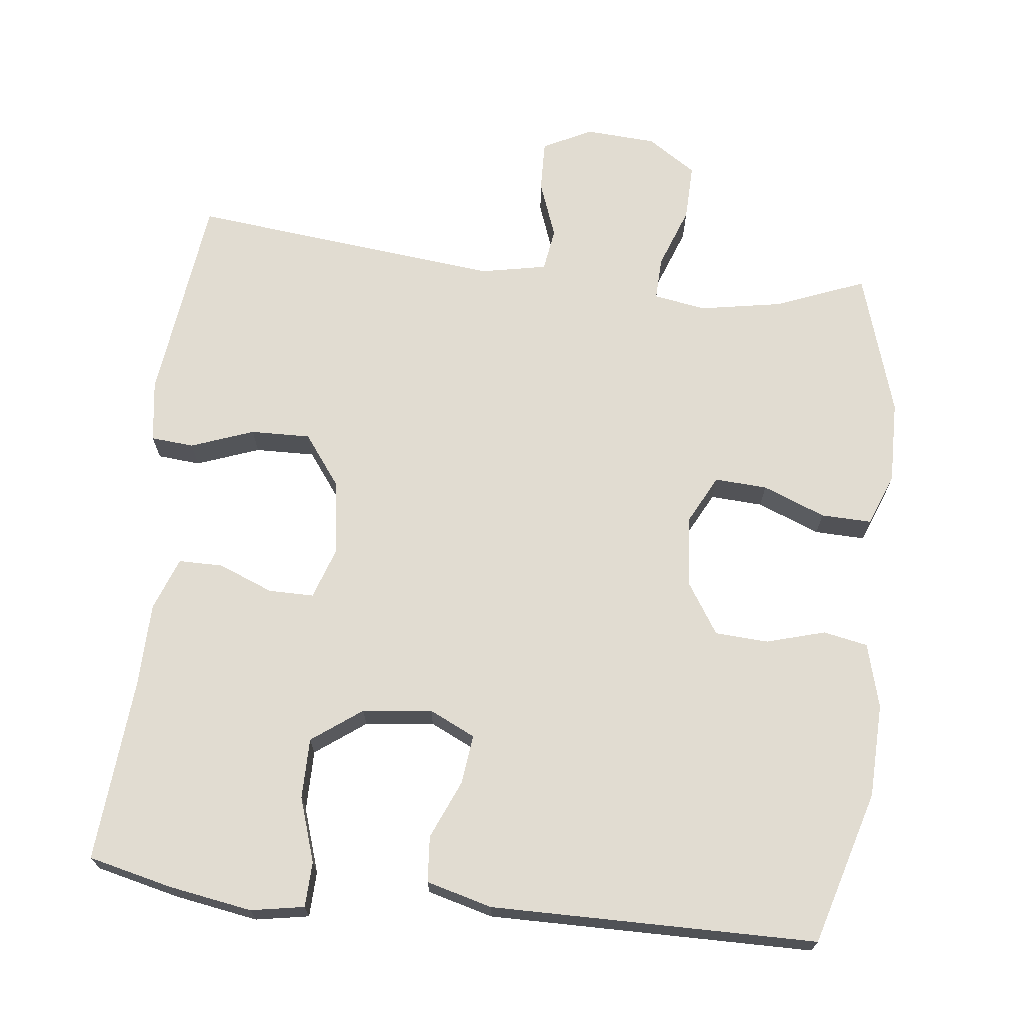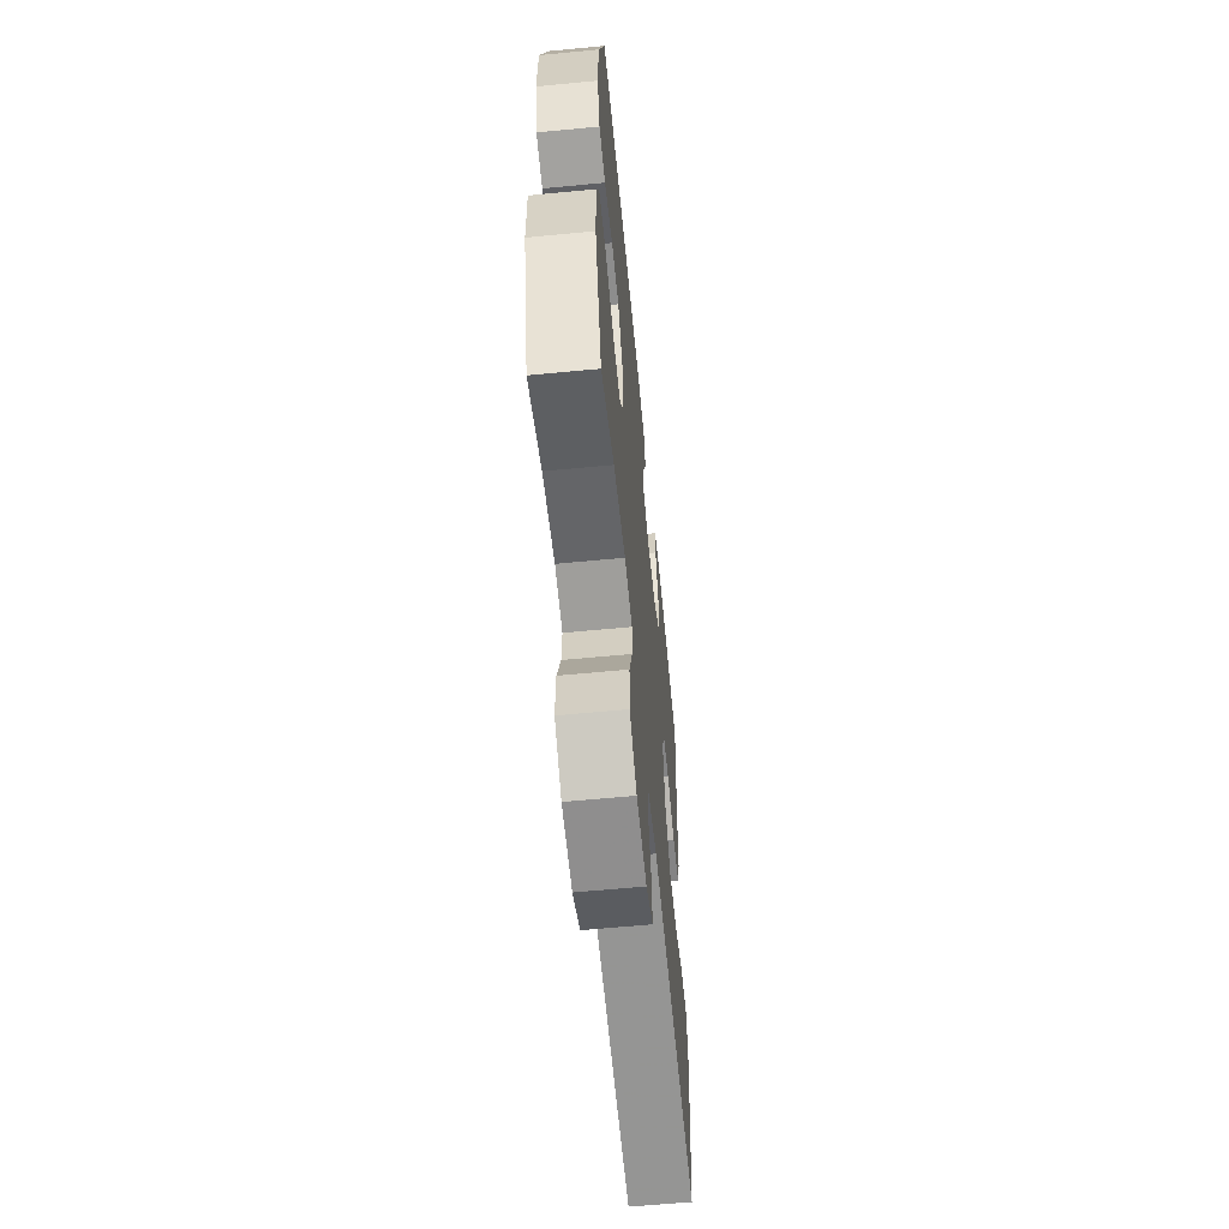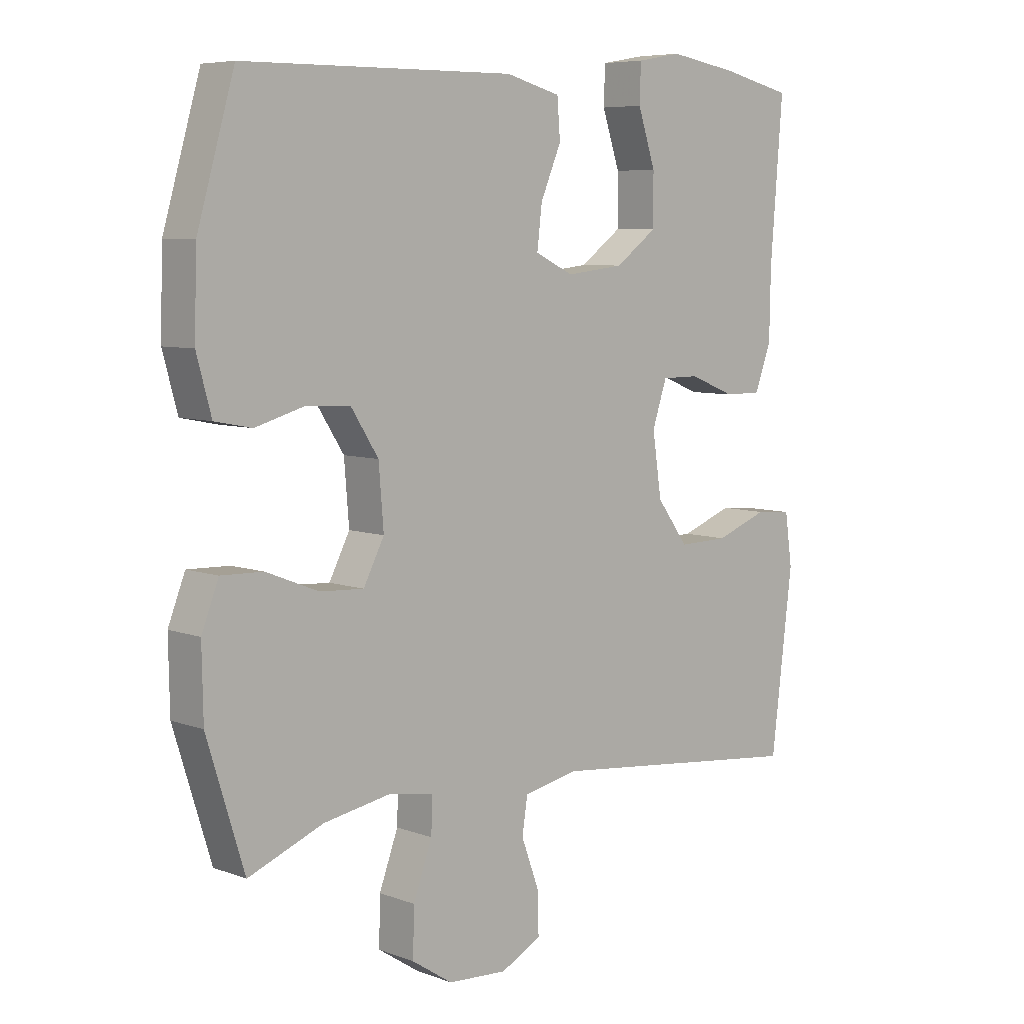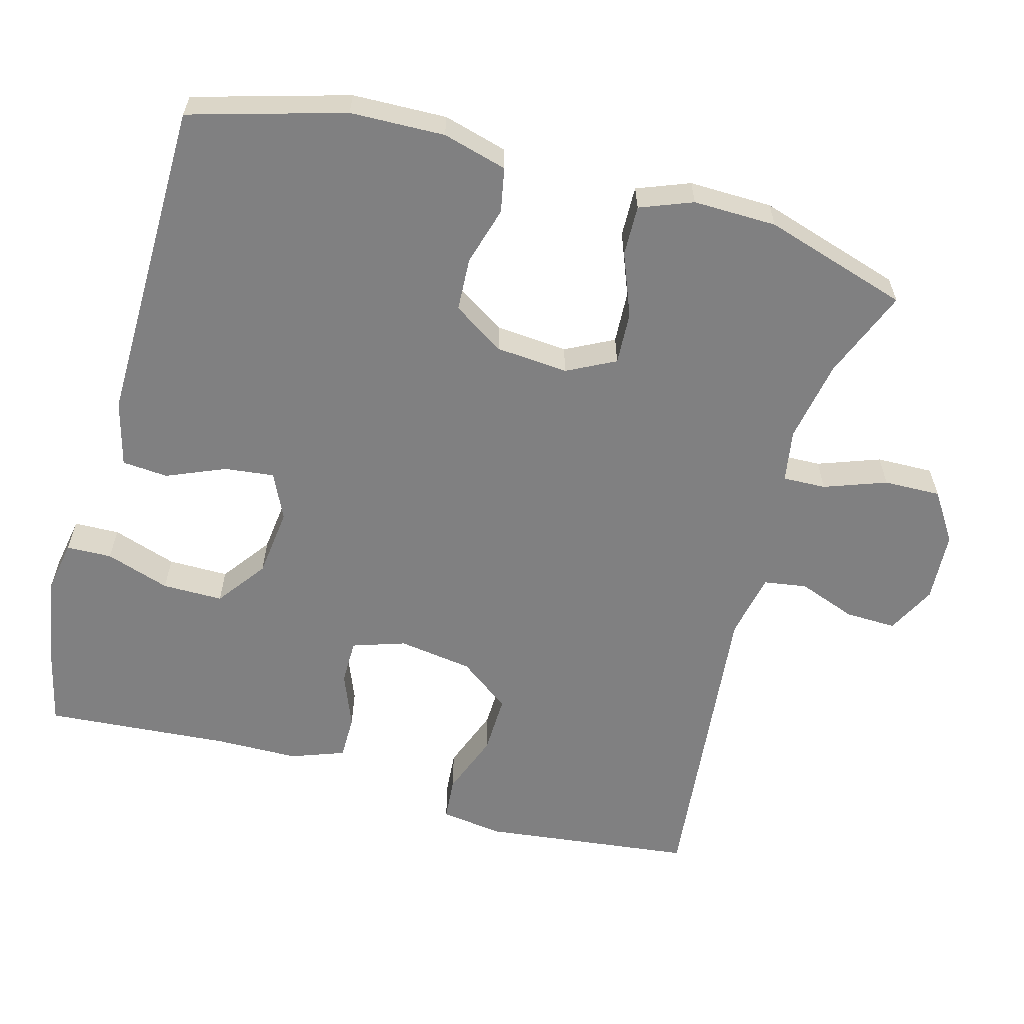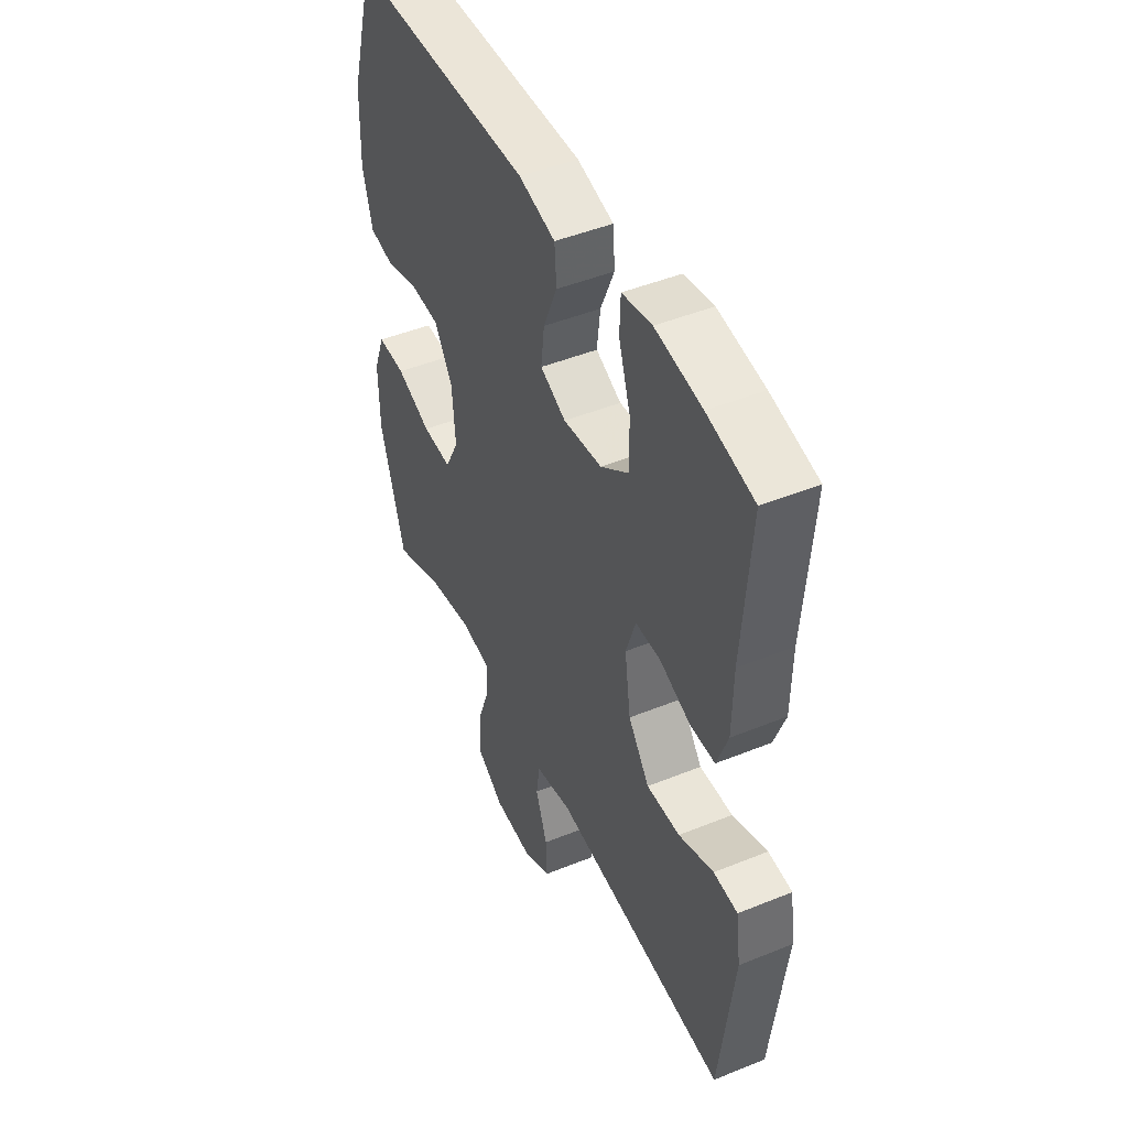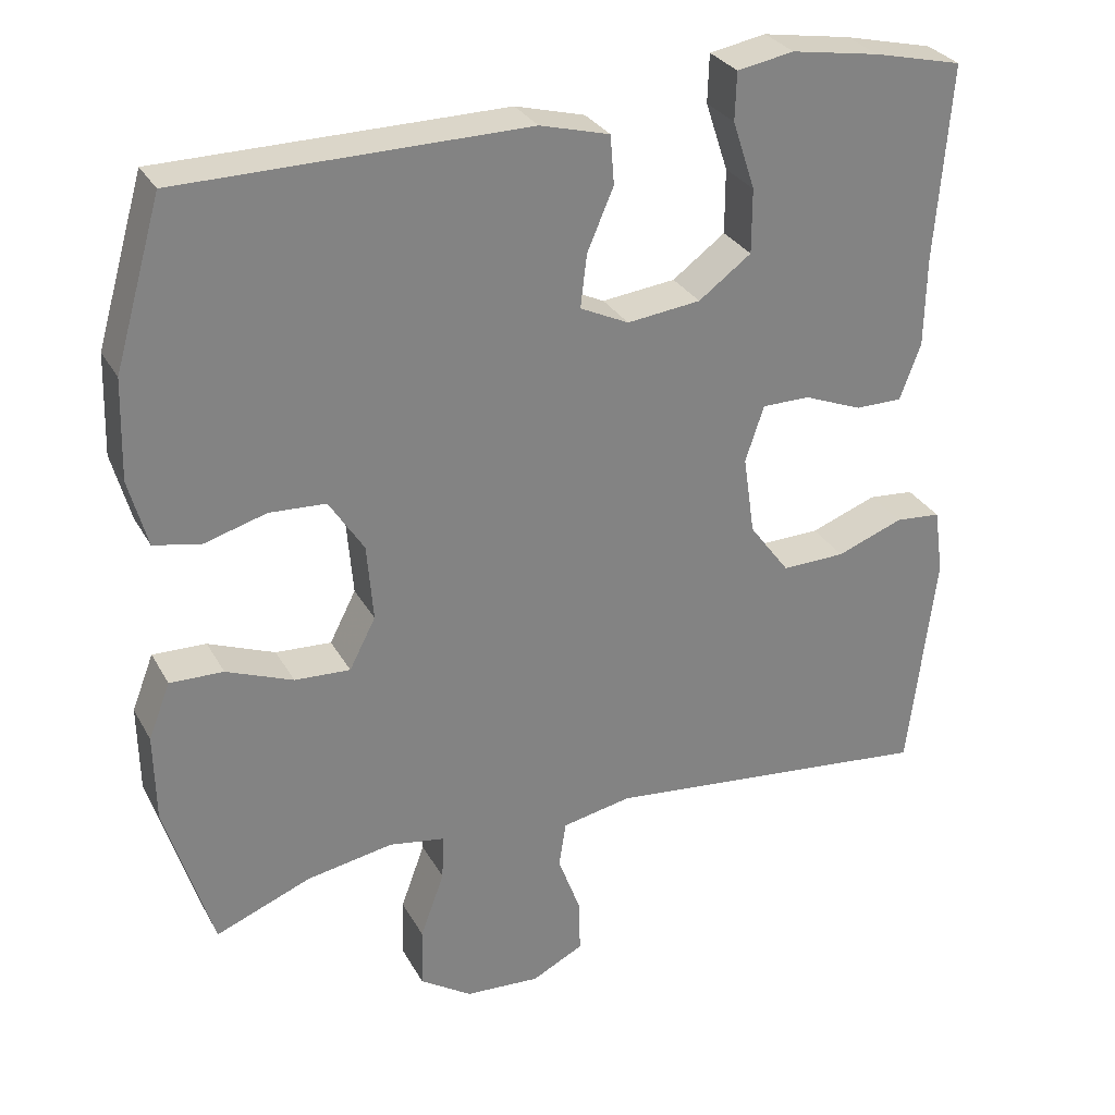
<metadata>
{"format":"obj","ext":"obj","renderer":"f3d","projection":"perspective","resolution":1024,"background":"white","views":[{"elev":69.2,"azim":6.6,"up":"+Y"},{"elev":-61.5,"azim":95.6,"up":"+Z"},{"elev":6.9,"azim":136.8,"up":"+Z"},{"elev":-60.2,"azim":74.5,"up":"+Y"},{"elev":46.3,"azim":-114.9,"up":"+Z"},{"elev":29.6,"azim":155.8,"up":"+Z"}]}
</metadata>
<code>
v -0.5 0.07 -0.5
v -0.535 0.07 -0.211
v -0.523 0.07 -0.126
v -0.464 0.07 -0.121
v -0.378 0.07 -0.153
v -0.296 0.07 -0.155
v -0.244 0.07 -0.085
v -0.229 0.07 0.017
v -0.253 0.07 0.089
v -0.315 0.07 0.089
v -0.39 0.07 0.059
v -0.451 0.07 0.059
v -0.478 0.07 0.132
v -0.48 0.07 0.246
v -0.5 0.07 0.5
v -0.385 0.07 0.527
v -0.271 0.07 0.546
v -0.198 0.07 0.533
v -0.196 0.07 0.471
v -0.225 0.07 0.383
v -0.225 0.07 0.3
v -0.157 0.07 0.25
v -0.062 0.07 0.239
v 0.001 0.07 0.269
v -0.007 0.07 0.337
v -0.041 0.07 0.417
v -0.036 0.07 0.48
v 0.054 0.07 0.504
v 0.5 0.07 0.5
v 0.561 0.07 0.289
v 0.565 0.07 0.16
v 0.541 0.07 0.072
v 0.48 0.07 0.06
v 0.4 0.07 0.083
v 0.327 0.07 0.079
v 0.282 0.07 0.009
v 0.274 0.07 -0.09
v 0.308 0.07 -0.156
v 0.38 0.07 -0.152
v 0.466 0.07 -0.118
v 0.535 0.07 -0.116
v 0.563 0.07 -0.188
v 0.561 0.07 -0.302
v 0.5 0.07 -0.5
v 0.377 0.07 -0.451
v 0.265 0.07 -0.431
v 0.193 0.07 -0.443
v 0.195 0.07 -0.502
v 0.226 0.07 -0.587
v 0.228 0.07 -0.665
v 0.161 0.07 -0.709
v 0.064 0.07 -0.715
v -0.003 0.07 -0.681
v -0.001 0.07 -0.611
v 0.028 0.07 -0.532
v 0.019 0.07 -0.473
v -0.071 0.07 -0.455
v -0.5 0 -0.5
v -0.535 0 -0.211
v -0.523 0 -0.126
v -0.464 0 -0.121
v -0.378 0 -0.153
v -0.296 0 -0.155
v -0.244 0 -0.085
v -0.229 0 0.017
v -0.253 0 0.089
v -0.315 0 0.089
v -0.39 0 0.059
v -0.451 0 0.059
v -0.478 0 0.132
v -0.48 0 0.246
v -0.5 0 0.5
v -0.385 0 0.527
v -0.271 0 0.546
v -0.198 0 0.533
v -0.196 0 0.471
v -0.225 0 0.383
v -0.225 0 0.3
v -0.157 0 0.25
v -0.062 0 0.239
v 0.001 0 0.269
v -0.007 0 0.337
v -0.041 0 0.417
v -0.036 0 0.48
v 0.054 0 0.504
v 0.5 0 0.5
v 0.561 0 0.289
v 0.565 0 0.16
v 0.541 0 0.072
v 0.48 0 0.06
v 0.4 0 0.083
v 0.327 0 0.079
v 0.282 0 0.009
v 0.274 0 -0.09
v 0.308 0 -0.156
v 0.38 0 -0.152
v 0.466 0 -0.118
v 0.535 0 -0.116
v 0.563 0 -0.188
v 0.561 0 -0.302
v 0.5 0 -0.5
v 0.377 0 -0.451
v 0.265 0 -0.431
v 0.193 0 -0.443
v 0.195 0 -0.502
v 0.226 0 -0.587
v 0.228 0 -0.665
v 0.161 0 -0.709
v 0.064 0 -0.715
v -0.003 0 -0.681
v -0.001 0 -0.611
v 0.028 0 -0.532
v 0.019 0 -0.473
v -0.071 0 -0.455
f 52 53 54 55
f 52 55 56
f 51 52 56
f 48 49 50 51
f 47 48 51 56
f 42 43 44 45
f 42 45 46
f 39 40 41 42
f 38 39 42 46
f 37 38 46 47
f 31 32 33 34
f 31 34 35
f 30 31 35
f 29 30 35
f 28 29 35 36
f 25 26 27 28
f 24 25 28 36
f 17 18 19 20
f 17 20 21
f 14 15 16 17
f 14 17 21
f 13 14 21 22
f 10 11 12 13
f 9 10 13 22
f 2 3 4 5
f 57 1 2 5
f 57 5 6
f 56 57 6 7
f 47 56 7 8
f 23 24 36 37
f 22 23 37 47
f 8 9 22 47
f 112 111 110 109
f 113 112 109
f 113 109 108
f 108 107 106 105
f 113 108 105 104
f 102 101 100 99
f 103 102 99
f 99 98 97 96
f 103 99 96 95
f 104 103 95 94
f 91 90 89 88
f 92 91 88
f 92 88 87
f 92 87 86
f 93 92 86 85
f 85 84 83 82
f 93 85 82 81
f 77 76 75 74
f 78 77 74
f 74 73 72 71
f 78 74 71
f 79 78 71 70
f 70 69 68 67
f 79 70 67 66
f 62 61 60 59
f 62 59 58 114
f 63 62 114
f 64 63 114 113
f 65 64 113 104
f 94 93 81 80
f 104 94 80 79
f 104 79 66 65
f 1 58 59 2
f 2 59 60 3
f 3 60 61 4
f 4 61 62 5
f 5 62 63 6
f 6 63 64 7
f 7 64 65 8
f 8 65 66 9
f 9 66 67 10
f 10 67 68 11
f 11 68 69 12
f 12 69 70 13
f 13 70 71 14
f 14 71 72 15
f 15 72 73 16
f 16 73 74 17
f 17 74 75 18
f 18 75 76 19
f 19 76 77 20
f 20 77 78 21
f 21 78 79 22
f 22 79 80 23
f 23 80 81 24
f 24 81 82 25
f 25 82 83 26
f 26 83 84 27
f 27 84 85 28
f 28 85 86 29
f 29 86 87 30
f 30 87 88 31
f 31 88 89 32
f 32 89 90 33
f 33 90 91 34
f 34 91 92 35
f 35 92 93 36
f 36 93 94 37
f 37 94 95 38
f 38 95 96 39
f 39 96 97 40
f 40 97 98 41
f 41 98 99 42
f 42 99 100 43
f 43 100 101 44
f 44 101 102 45
f 45 102 103 46
f 46 103 104 47
f 47 104 105 48
f 48 105 106 49
f 49 106 107 50
f 50 107 108 51
f 51 108 109 52
f 52 109 110 53
f 53 110 111 54
f 54 111 112 55
f 55 112 113 56
f 56 113 114 57
f 57 114 58 1

</code>
